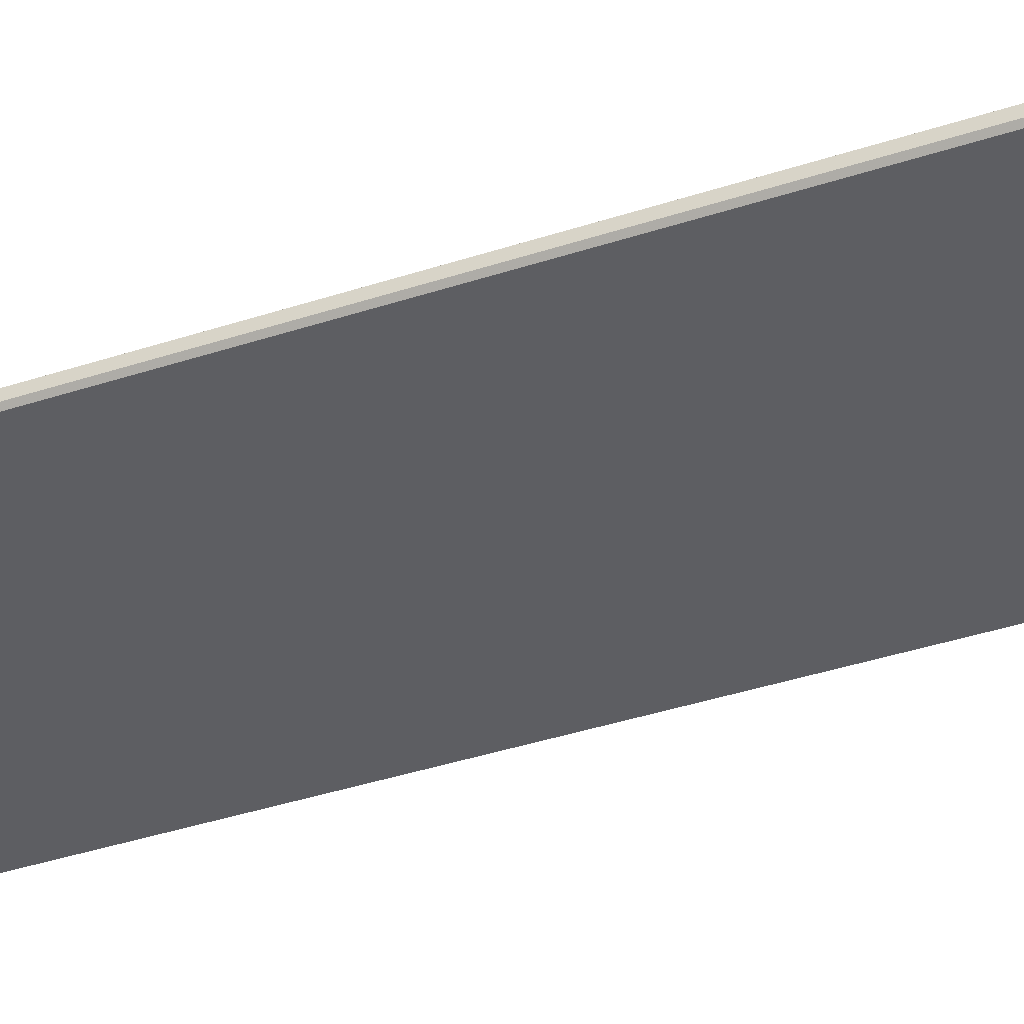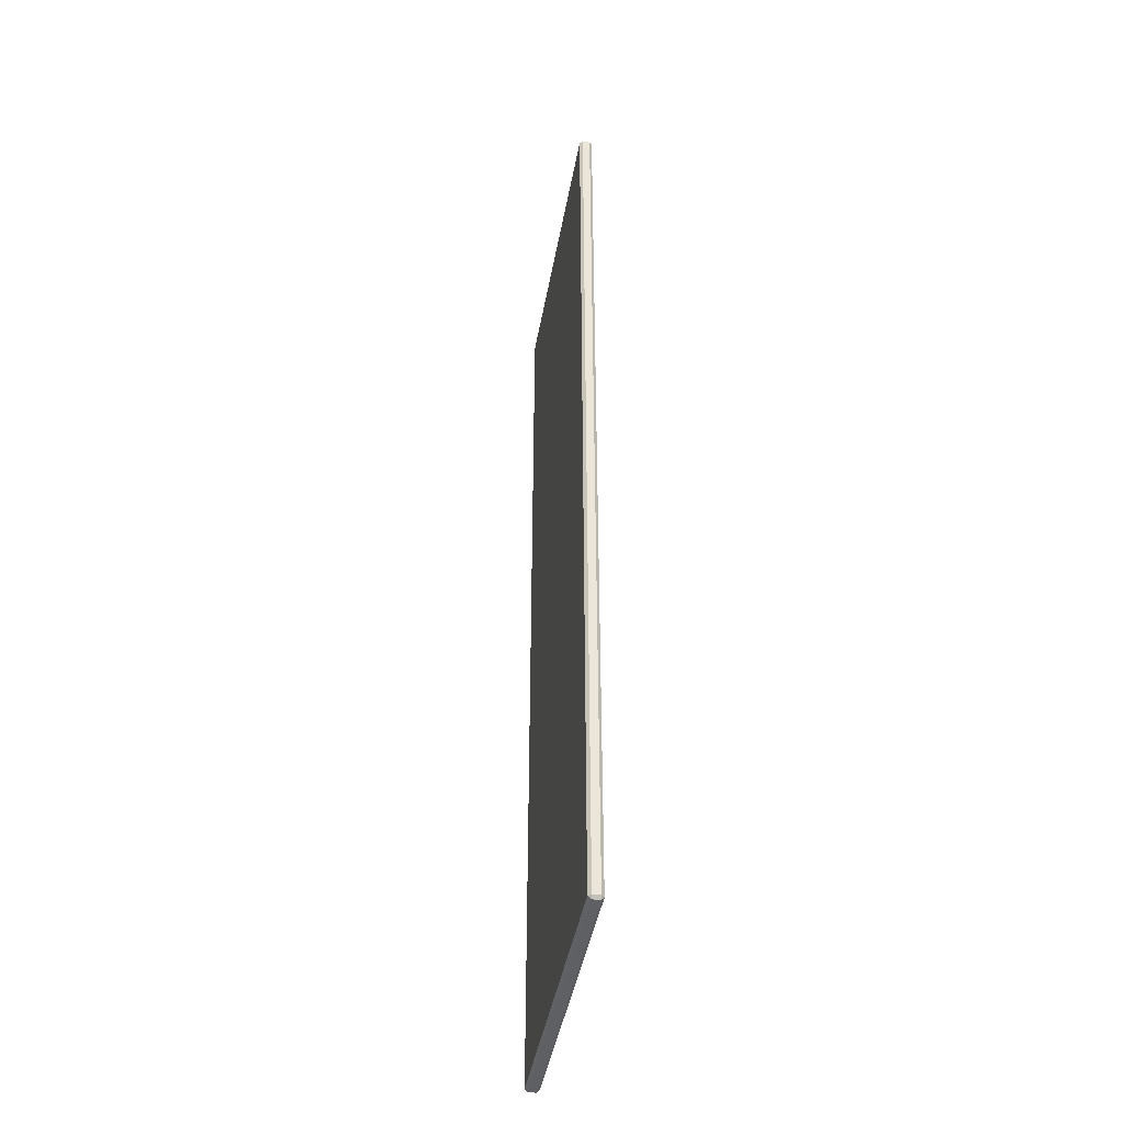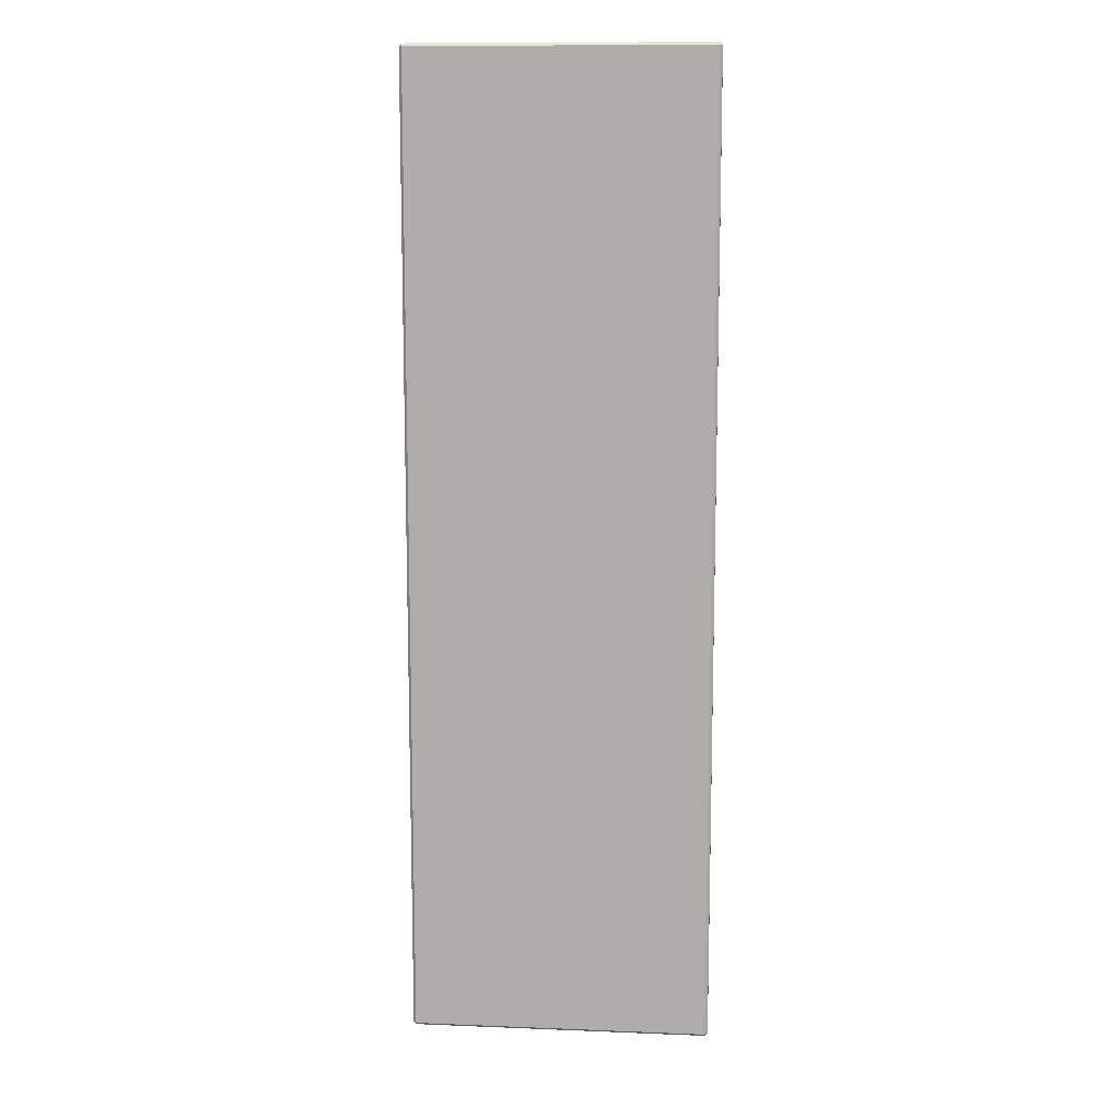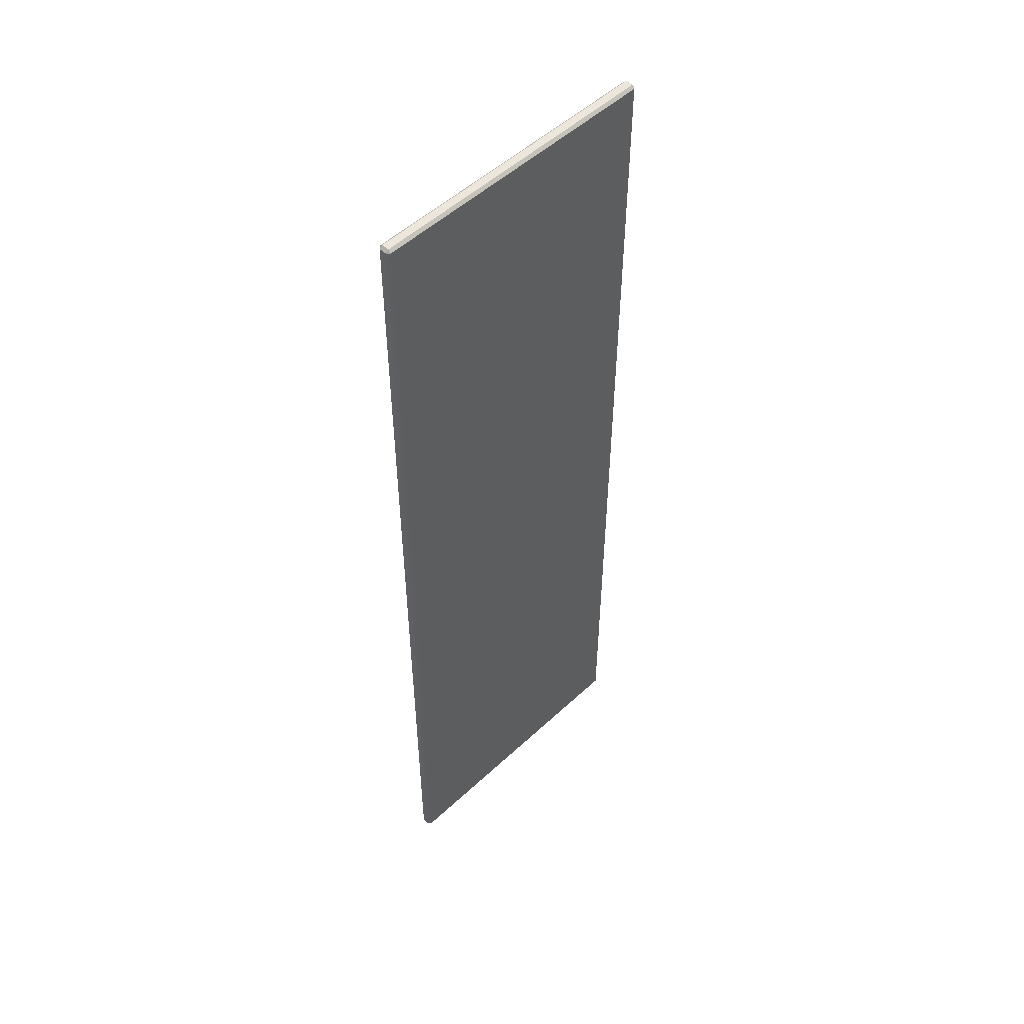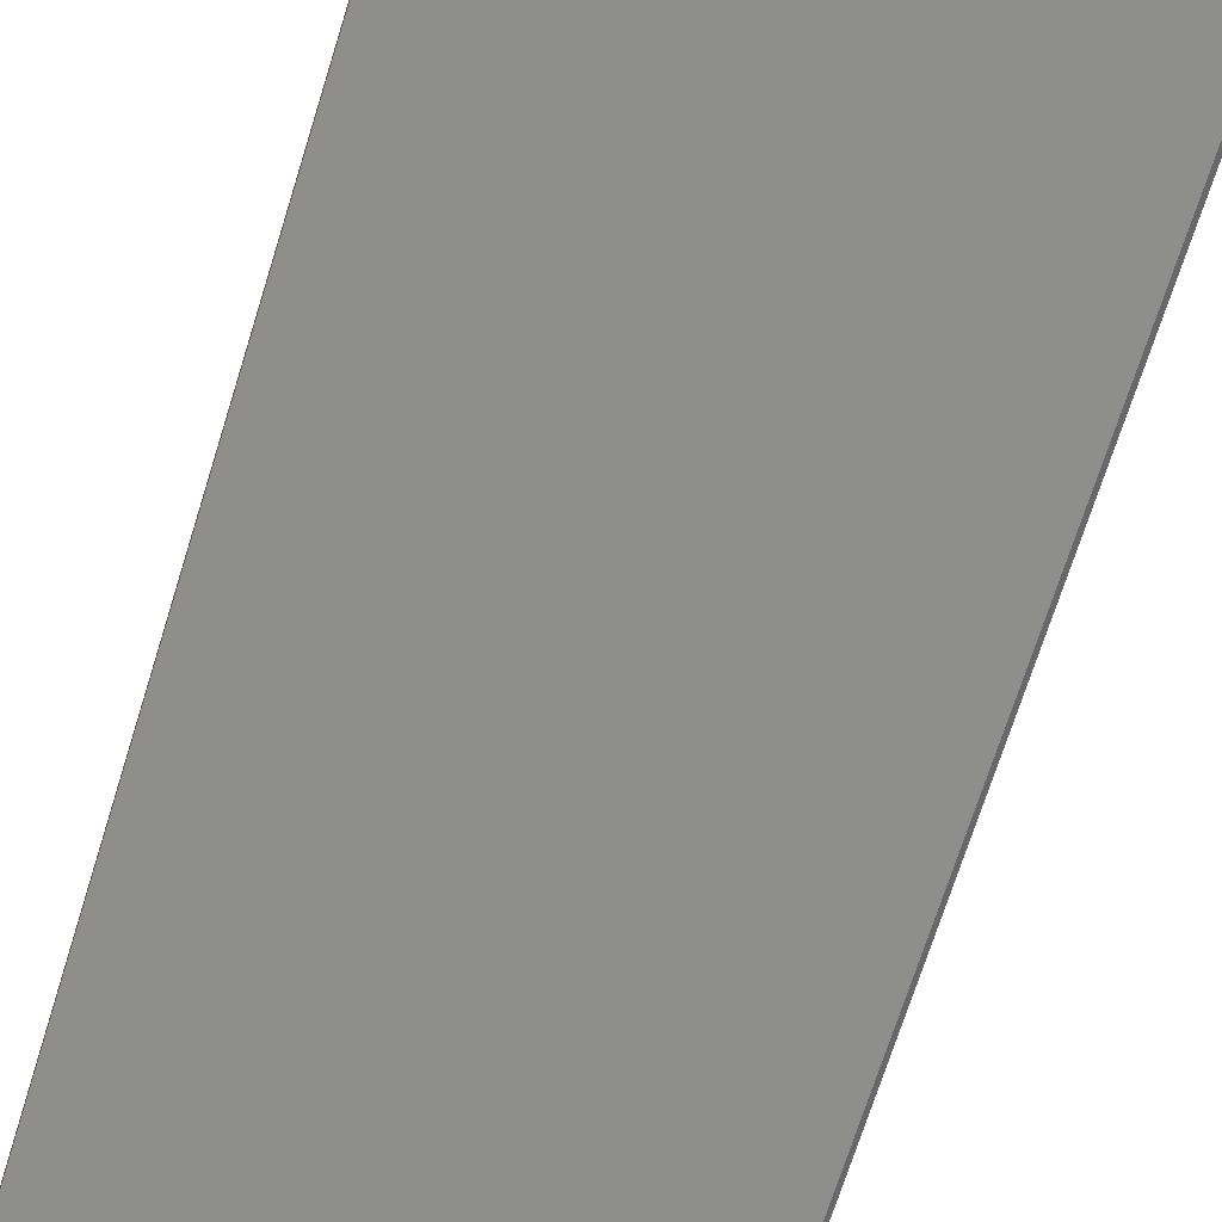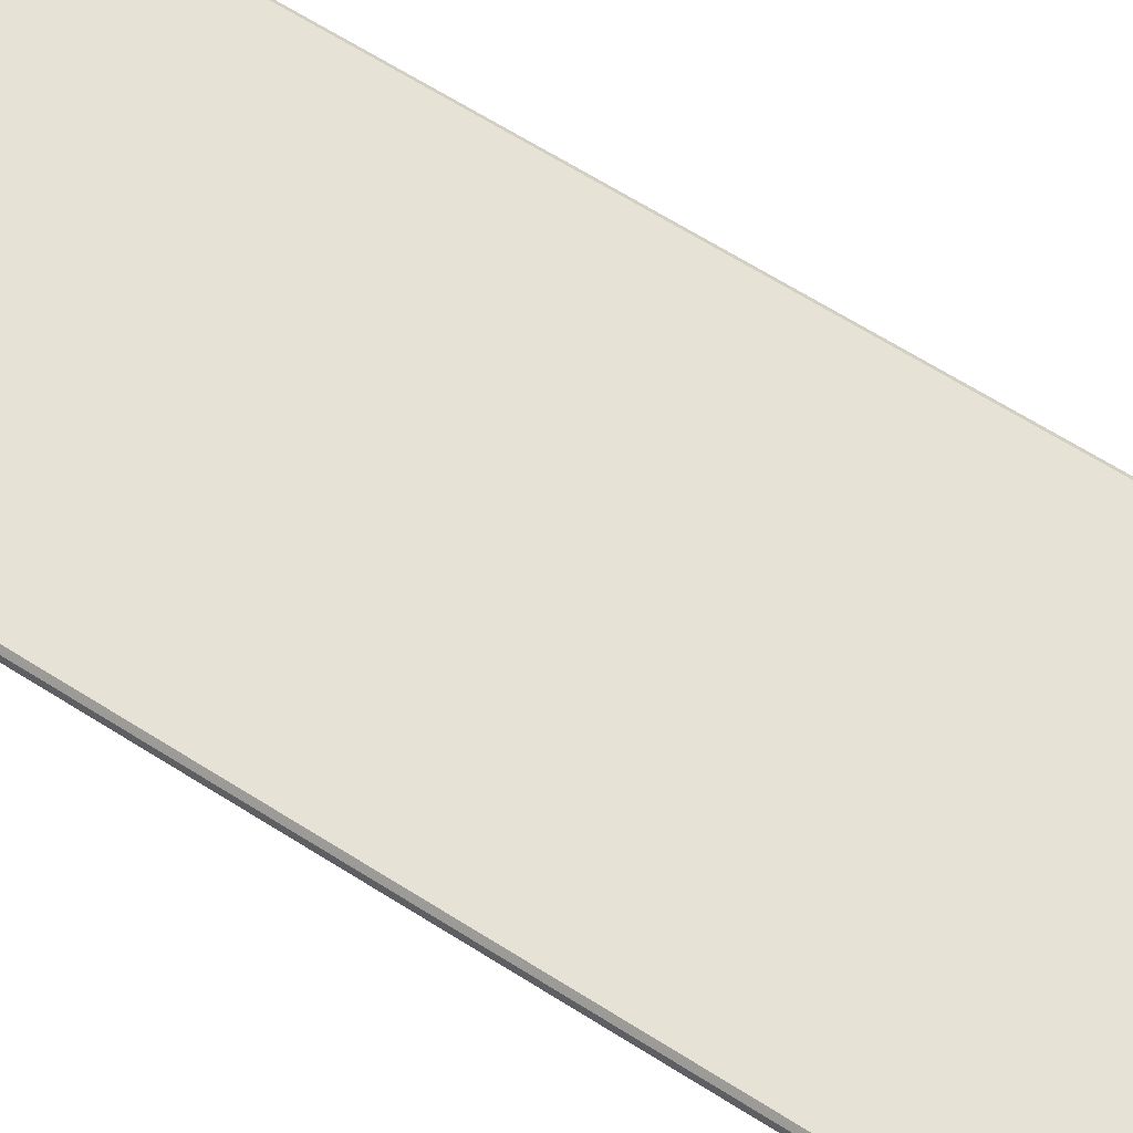
<metadata>
{"format":"obj","ext":"obj","renderer":"f3d","projection":"perspective","resolution":1024,"background":"white","views":[{"elev":-39.4,"azim":-67.7,"up":"+Z"},{"elev":-43.5,"azim":80.0,"up":"+Y"},{"elev":11.6,"azim":5.5,"up":"+Y"},{"elev":52.1,"azim":-45.0,"up":"+Y"},{"elev":-64.9,"azim":-16.7,"up":"+Z"},{"elev":63.0,"azim":-57.0,"up":"+Z"}]}
</metadata>
<code>
v 0.2362 0.5054 0.1402
v 0.2362 0.5054 0.1342
v 0.004458 0.5054 0.1342
v 0.004458 0.5054 0.1402
v 0.004458 -0.2597 0.1424
v 0.2362 -0.2597 0.1424
v 0.2362 0.5032 0.1424
v 0.004458 0.5032 0.1424
v 0.2384 -0.2597 0.1402
v 0.2384 -0.2597 0.1342
v 0.2384 0.5032 0.1342
v 0.2384 0.5032 0.1402
v 0.004458 -0.2619 0.1342
v 0.2362 -0.2619 0.1342
v 0.2362 -0.2619 0.1402
v 0.004458 -0.2619 0.1402
v 0.004458 -0.2597 0.132
v 0.004458 0.5032 0.132
v 0.2362 0.5032 0.132
v 0.2362 -0.2597 0.132
v 0.002229 0.5032 0.1402
v 0.002229 0.5032 0.1342
v 0.002229 -0.2597 0.1342
v 0.002229 -0.2597 0.1402
v 0.2362 0.5054 0.1402
v 0.2362 0.5032 0.1424
v 0.2384 0.5032 0.1402
v 0.2384 0.5032 0.1342
v 0.2362 0.5032 0.132
v 0.2362 0.5054 0.1342
v 0.2384 -0.2597 0.1342
v 0.2362 -0.2619 0.1342
v 0.2362 -0.2597 0.132
v 0.2362 -0.2597 0.1424
v 0.2362 -0.2619 0.1402
v 0.2384 -0.2597 0.1402
v 0.004458 0.5054 0.1402
v 0.002229 0.5032 0.1402
v 0.004458 0.5032 0.1424
v 0.004458 -0.2619 0.1342
v 0.002229 -0.2597 0.1342
v 0.004458 -0.2597 0.132
v 0.004458 -0.2597 0.1424
v 0.002229 -0.2597 0.1402
v 0.004458 -0.2619 0.1402
v 0.004458 0.5032 0.132
v 0.002229 0.5032 0.1342
v 0.004458 0.5054 0.1342
v 0.004458 0.5054 0.1402
v 0.004458 0.5032 0.1424
v 0.2362 0.5032 0.1424
v 0.2362 0.5054 0.1402
v 0.2384 -0.2597 0.1342
v 0.2362 -0.2597 0.132
v 0.2362 0.5032 0.132
v 0.2362 0.5032 0.132
v 0.2384 0.5032 0.1342
v 0.2384 -0.2597 0.1342
v 0.2384 0.5032 0.1342
v 0.2362 0.5054 0.1342
v 0.2362 0.5054 0.1402
v 0.2362 0.5054 0.1402
v 0.2384 0.5032 0.1402
v 0.2384 0.5032 0.1342
v 0.2384 0.5032 0.1402
v 0.2362 0.5032 0.1424
v 0.2362 -0.2597 0.1424
v 0.2362 -0.2597 0.1424
v 0.2384 -0.2597 0.1402
v 0.2384 0.5032 0.1402
v 0.004458 -0.2619 0.1342
v 0.004458 -0.2597 0.132
v 0.2362 -0.2597 0.132
v 0.2362 -0.2619 0.1342
v 0.2362 -0.2619 0.1342
v 0.2384 -0.2597 0.1342
v 0.2384 -0.2597 0.1402
v 0.2384 -0.2597 0.1402
v 0.2362 -0.2619 0.1402
v 0.2362 -0.2619 0.1342
v 0.2362 0.5054 0.1342
v 0.2362 0.5032 0.132
v 0.004458 0.5032 0.132
v 0.004458 0.5054 0.1342
v 0.2362 -0.2619 0.1402
v 0.2362 -0.2597 0.1424
v 0.004458 -0.2597 0.1424
v 0.004458 -0.2619 0.1402
v 0.002229 0.5032 0.1402
v 0.004458 0.5054 0.1402
v 0.004458 0.5054 0.1342
v 0.002229 0.5032 0.1342
v 0.002229 -0.2597 0.1402
v 0.004458 -0.2597 0.1424
v 0.004458 0.5032 0.1424
v 0.002229 0.5032 0.1402
v 0.002229 -0.2597 0.1342
v 0.004458 -0.2619 0.1342
v 0.004458 -0.2619 0.1402
v 0.002229 -0.2597 0.1402
v 0.002229 0.5032 0.1342
v 0.004458 0.5032 0.132
v 0.004458 -0.2597 0.132
v 0.002229 -0.2597 0.1342
f 1 2 3
f 3 4 1
f 5 6 7
f 7 8 5
f 9 10 11
f 11 12 9
f 13 14 15
f 15 16 13
f 17 18 19
f 19 20 17
f 21 22 23
f 23 24 21
f 25 26 27
f 28 29 30
f 31 32 33
f 34 35 36
f 37 38 39
f 40 41 42
f 43 44 45
f 46 47 48
f 49 50 51
f 51 52 49
f 53 54 55
f 56 57 58
f 59 60 61
f 62 63 64
f 65 66 67
f 68 69 70
f 71 72 73
f 73 74 71
f 75 76 77
f 78 79 80
f 81 82 83
f 83 84 81
f 85 86 87
f 87 88 85
f 89 90 91
f 91 92 89
f 93 94 95
f 95 96 93
f 97 98 99
f 99 100 97
f 101 102 103
f 103 104 101

</code>
